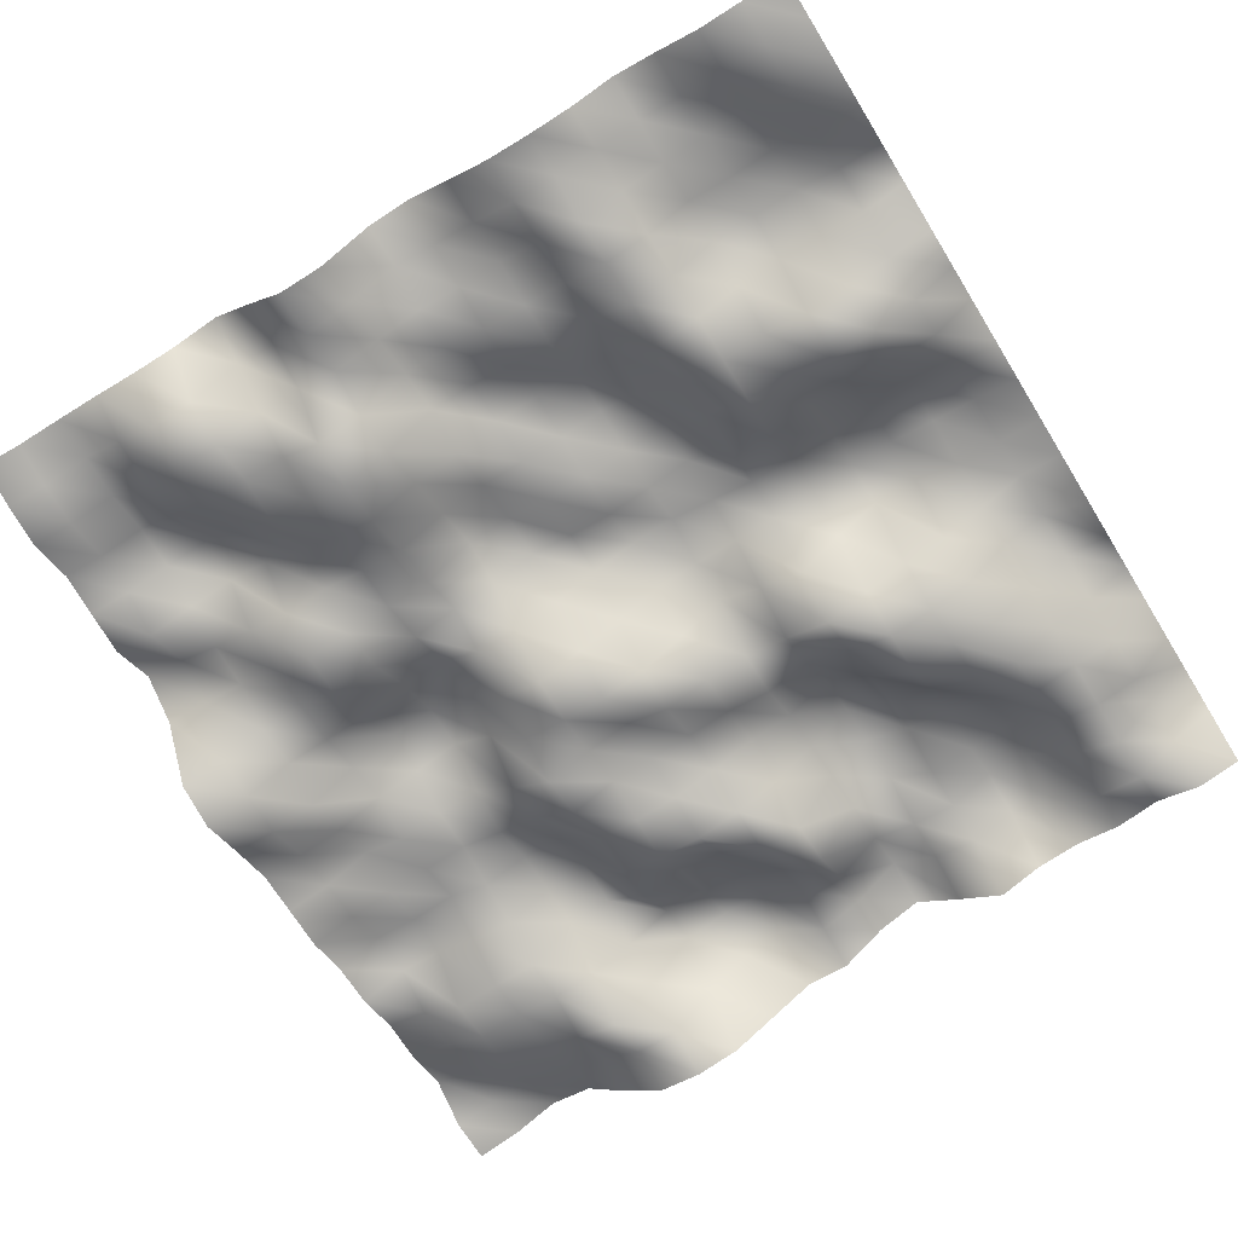
<metadata>
{"format":"obj","ext":"obj","renderer":"f3d","projection":"perspective","resolution":1024,"background":"white","views":[{"elev":-69.7,"azim":-148.4,"up":"+Y"}]}
</metadata>
<code>
o TerrainMesh
v -5 -0.1491 -5
v -4.5 -0.1855 -5
v -4 -0.2525 -5
v -3.5 0.003367 -5
v -3 0.1691 -5
v -2.5 -0.1462 -5
v -2 -0.2286 -5
v -1.5 -0.1953 -5
v -1 0.1051 -5
v -0.5 0.465 -5
v 0 0.3343 -5
v 0.5 -0.43 -5
v 1 -0.4901 -5
v 1.5 0.1316 -5
v 2 0.6592 -5
v 2.5 0.3646 -5
v 3 0.3096 -5
v 3.5 0.3587 -5
v 4 0.3401 -5
v 4.5 0.2793 -5
v 5 0.3858 -5
v -5 -0.1648 -4.5
v -4.5 -0.2539 -4.5
v -4 -0.1941 -4.5
v -3.5 -0.05887 -4.5
v -3 0.07635 -4.5
v -2.5 -0.1296 -4.5
v -2 -0.143 -4.5
v -1.5 -0.2025 -4.5
v -1 0.05897 -4.5
v -0.5 0.1944 -4.5
v 0 0.3822 -4.5
v 0.5 -0.1636 -4.5
v 1 -0.5075 -4.5
v 1.5 0.1017 -4.5
v 2 0.3265 -4.5
v 2.5 -0.2517 -4.5
v 3 -0.2802 -4.5
v 3.5 0.07056 -4.5
v 4 0.3594 -4.5
v 4.5 0.1646 -4.5
v 5 0.2433 -4.5
v -5 -0.1996 -4
v -4.5 -0.1257 -4
v -4 0.1116 -4
v -3.5 0.1523 -4
v -3 0.003949 -4
v -2.5 -0.116 -4
v -2 -0.4139 -4
v -1.5 -0.1396 -4
v -1 0.1253 -4
v -0.5 0.0978 -4
v 0 0.1844 -4
v 0.5 -0.05623 -4
v 1 -0.3558 -4
v 1.5 -0.07623 -4
v 2 -0.06127 -4
v 2.5 -0.4013 -4
v 3 -0.4458 -4
v 3.5 0.005752 -4
v 4 0.3253 -4
v 4.5 0.1423 -4
v 5 0.1742 -4
v -5 -0.2848 -3.5
v -4.5 -0.1066 -3.5
v -4 0.1909 -3.5
v -3.5 0.1161 -3.5
v -3 0.1922 -3.5
v -2.5 -0.2252 -3.5
v -2 -0.3971 -3.5
v -1.5 -0.1321 -3.5
v -1 -0.04082 -3.5
v -0.5 -0.001528 -3.5
v 0 0.2101 -3.5
v 0.5 0.1564 -3.5
v 1 -0.5439 -3.5
v 1.5 -0.6954 -3.5
v 2 -0.2977 -3.5
v 2.5 -0.2391 -3.5
v 3 -0.2905 -3.5
v 3.5 0.1956 -3.5
v 4 0.4657 -3.5
v 4.5 0.3286 -3.5
v 5 0.3995 -3.5
v -5 0.05702 -3
v -4.5 0.06167 -3
v -4 0.3317 -3
v -3.5 0.2293 -3
v -3 0.2079 -3
v -2.5 -0.2243 -3
v -2 -0.4027 -3
v -1.5 0.04526 -3
v -1 0.002854 -3
v -0.5 0.05518 -3
v 0 0.3449 -3
v 0.5 0.2556 -3
v 1 -0.4482 -3
v 1.5 -0.7757 -3
v 2 -0.4707 -3
v 2.5 -0.3087 -3
v 3 0.03261 -3
v 3.5 0.5494 -3
v 4 0.4656 -3
v 4.5 0.3213 -3
v 5 0.3416 -3
v -5 0.1583 -2.5
v -4.5 -0.04856 -2.5
v -4 0.0235 -2.5
v -3.5 0.09585 -2.5
v -3 -0.01102 -2.5
v -2.5 -0.3153 -2.5
v -2 -0.4697 -2.5
v -1.5 0.2175 -2.5
v -1 0.4346 -2.5
v -0.5 0.4832 -2.5
v 0 0.3924 -2.5
v 0.5 0.0461 -2.5
v 1 -0.1712 -2.5
v 1.5 -0.6282 -2.5
v 2 -0.3855 -2.5
v 2.5 -0.1278 -2.5
v 3 0.2864 -2.5
v 3.5 0.4487 -2.5
v 4 0.319 -2.5
v 4.5 0.1118 -2.5
v 5 0.2912 -2.5
v -5 -0.1587 -2
v -4.5 -0.2804 -2
v -4 -0.3944 -2
v -3.5 -0.5382 -2
v -3 -0.3225 -2
v -2.5 -0.4131 -2
v -2 -0.241 -2
v -1.5 0.3013 -2
v -1 0.4611 -2
v -0.5 0.3625 -2
v 0 0.2928 -2
v 0.5 0.3038 -2
v 1 0.1 -2
v 1.5 -0.3314 -2
v 2 -0.2606 -2
v 2.5 -0.09212 -2
v 3 -0.183 -2
v 3.5 -0.006184 -2
v 4 0.1837 -2
v 4.5 0.4402 -2
v 5 0.6223 -2
v -5 0.03539 -1.5
v -4.5 -0.3494 -1.5
v -4 -0.5941 -1.5
v -3.5 -0.7334 -1.5
v -3 -0.3274 -1.5
v -2.5 -0.3714 -1.5
v -2 0.03878 -1.5
v -1.5 0.5612 -1.5
v -1 0.4139 -1.5
v -0.5 0.2805 -1.5
v 0 0.2808 -1.5
v 0.5 0.4661 -1.5
v 1 0.395 -1.5
v 1.5 -0.159 -1.5
v 2 -0.213 -1.5
v 2.5 -0.355 -1.5
v 3 -0.4215 -1.5
v 3.5 -0.09588 -1.5
v 4 0.1466 -1.5
v 4.5 0.2319 -1.5
v 5 0.3082 -1.5
v -5 0.4124 -1
v -4.5 -0.1054 -1
v -4 -0.1448 -1
v -3.5 -0.1508 -1
v -3 -0.05709 -1
v -2.5 -0.298 -1
v -2 0.1828 -1
v -1.5 0.5736 -1
v -1 0.4187 -1
v -0.5 0.2829 -1
v 0 0.3597 -1
v 0.5 0.4645 -1
v 1 0.2741 -1
v 1.5 0.1722 -1
v 2 -0.01264 -1
v 2.5 -0.2374 -1
v 3 -0.4069 -1
v 3.5 -0.09083 -1
v 4 -0.1377 -1
v 4.5 -0.3978 -1
v 5 -0.5131 -1
v -5 0.2855 -0.5
v -4.5 0.1768 -0.5
v -4 0.4192 -0.5
v -3.5 0.4279 -0.5
v -3 0.4834 -0.5
v -2.5 0.351 -0.5
v -2 0.3362 -0.5
v -1.5 0.4959 -0.5
v -1 0.6327 -0.5
v -0.5 0.5952 -0.5
v 0 0.3872 -0.5
v 0.5 0.1094 -0.5
v 1 -0.1006 -0.5
v 1.5 -0.05734 -0.5
v 2 0.3758 -0.5
v 2.5 0.2729 -0.5
v 3 -0.003421 -0.5
v 3.5 -0.03133 -0.5
v 4 -0.08831 -0.5
v 4.5 -0.4039 -0.5
v 5 -0.63 -0.5
v -5 0.2864 0
v -4.5 0.4575 0
v -4 0.5341 0
v -3.5 0.6337 0
v -3 0.6076 0
v -2.5 0.4844 0
v -2 0.3486 0
v -1.5 0.375 0
v -1 0.3625 0
v -0.5 0.2751 0
v 0 0 0
v 0.5 -0.2806 0
v 1 -0.5513 0
v 1.5 -0.3023 0
v 2 0.444 0
v 2.5 0.5861 0
v 3 0.4955 0
v 3.5 0.1645 0
v 4 -0.2752 0
v 4.5 -0.4166 0
v 5 -0.372 0
v -5 0.2489 0.5
v -4.5 0.292 0.5
v -4 0.3187 0.5
v -3.5 0.5998 0.5
v -3 0.5935 0.5
v -2.5 0.2313 0.5
v -2 -0.2123 0.5
v -1.5 0.01933 0.5
v -1 0.3603 0.5
v -0.5 -0.06481 0.5
v 0 -0.4359 0.5
v 0.5 -0.5952 0.5
v 1 -0.5843 0.5
v 1.5 -0.4683 0.5
v 2 0.2234 0.5
v 2.5 0.6073 0.5
v 3 0.4409 0.5
v 3.5 0.2862 0.5
v 4 -0.01425 0.5
v 4.5 -0.124 0.5
v 5 -0.1446 0.5
v -5 0.3593 1
v -4.5 0.4231 1
v -4 0.1427 1
v -3.5 -0.1341 1
v -3 -0.1983 1
v -2.5 -0.3943 1
v -2 -0.6358 1
v -1.5 -0.407 1
v -1 -0.2367 1
v -0.5 -0.305 1
v 0 -0.5089 1
v 0.5 -0.2741 1
v 1 -0.4187 1
v 1.5 -0.6792 1
v 2 -0.2621 1
v 2.5 0.2558 1
v 3 0.2098 1
v 3.5 0.09706 1
v 4 0.2937 1
v 4.5 -0.02934 1
v 5 -0.1439 1
v -5 0.0152 1.5
v -4.5 0.383 1.5
v -4 0.1476 1.5
v -3.5 -0.3258 1.5
v -3 -0.4922 1.5
v -2.5 -0.5988 1.5
v -2 -0.3422 1.5
v -1.5 -0.06061 1.5
v -1 -0.2411 1.5
v -0.5 -0.1507 1.5
v 0 -0.2128 1.5
v 0.5 -0.2273 1.5
v 1 -0.2905 1.5
v 1.5 -0.5612 1.5
v 2 -0.1051 1.5
v 2.5 0.06086 1.5
v 3 0.2432 1.5
v 3.5 0.1958 1.5
v 4 0.1231 1.5
v 4.5 0.02471 1.5
v 5 -0.1439 1.5
v -5 0.1077 2
v -4.5 0.2717 2
v -4 -0.06593 2
v -3.5 -0.4593 2
v -3 -0.3928 2
v -2.5 -0.6064 2
v -2 -0.01867 2
v -1.5 0.5041 2
v -1 0.1156 2
v -0.5 0.01672 2
v 0 -0.2057 2
v 0.5 -0.3697 2
v 1 -0.3851 2
v 1.5 -0.3223 2
v 2 0.241 2
v 2.5 0.3119 2
v 3 0.1249 2
v 3.5 0.359 2
v 4 0.2991 2
v 4.5 0.3458 2
v 5 0.04176 2
v -5 0.3267 2.5
v -4.5 0.0827 2.5
v -4 -0.1725 2.5
v -3.5 -0.5273 2.5
v -3 -0.381 2.5
v -2.5 0.03572 2.5
v -2 0.4203 2.5
v -1.5 0.7121 2.5
v -1 0.2244 2.5
v -0.5 -0.1646 2.5
v 0 -0.3959 2.5
v 0.5 -0.505 2.5
v 1 -0.443 2.5
v 1.5 -0.2682 2.5
v 2 0.4421 2.5
v 2.5 0.3153 2.5
v 3 0.0139 2.5
v 3.5 0.0779 2.5
v 4 0.2881 2.5
v 4.5 0.3261 2.5
v 5 0.06654 2.5
v -5 0.4597 3
v -4.5 -0.1372 3
v -4 -0.187 3
v -3.5 -0.3075 3
v -3 0.1214 3
v -2.5 0.3257 3
v -2 0.5259 3
v -1.5 0.8048 3
v -1 0.3798 3
v -0.5 -0.4481 3
v 0 -0.4186 3
v 0.5 0.02809 3
v 1 0.06409 3
v 1.5 -0.03571 3
v 2 0.3874 3
v 2.5 0.3114 3
v 3 -0.2079 3
v 3.5 -0.2099 3
v 4 -0.2576 3
v 4.5 0.09923 3
v 5 0.2644 3
v -5 0.3934 3.5
v -4.5 -0.1815 3.5
v -4 -0.2848 3.5
v -3.5 -0.186 3.5
v -3 0.4224 3.5
v -2.5 0.3199 3.5
v -2 0.2512 3.5
v -1.5 0.6783 3.5
v -1 0.4463 3.5
v -0.5 -0.3544 3.5
v 0 -0.07574 3.5
v 0.5 0.2971 3.5
v 1 0.4602 3.5
v 1.5 0.4277 3.5
v 2 0.1356 3.5
v 2.5 -0.09689 3.5
v 3 -0.1904 3.5
v 3.5 -0.1161 3.5
v 4 -0.1807 3.5
v 4.5 0.08538 3.5
v 5 0.2723 3.5
v -5 0.6837 4
v -4.5 0.2217 4
v -4 -0.3159 4
v -3.5 -0.04909 4
v -3 0.5321 4
v -2.5 0.5891 4
v -2 0.2979 4
v -1.5 0.3566 4
v -1 0.5255 4
v -0.5 0.04999 4
v 0 0.2345 4
v 0.5 0.6904 4
v 1 0.6961 4
v 1.5 0.586 4
v 2 -0.03059 4
v 2.5 -0.5402 4
v 3 -0.3645 4
v 3.5 -0.08182 4
v 4 -0.1116 4
v 4.5 0.1522 4
v 5 0.4459 4
v -5 0.3311 4.5
v -4.5 0.07687 4.5
v -4 -0.3311 4.5
v -3.5 -0.2324 4.5
v -3 0.2998 4.5
v -2.5 0.4652 4.5
v -2 0.2525 4.5
v -1.5 0.3891 4.5
v -1 0.7614 4.5
v -0.5 0.3341 4.5
v 0 0.1047 4.5
v 0.5 0.6154 4.5
v 1 0.4477 4.5
v 1.5 0.1267 4.5
v 2 -0.4078 4.5
v 2.5 -0.408 4.5
v 3 -0.06685 4.5
v 3.5 0.1406 4.5
v 4 0.2446 4.5
v 4.5 0.2539 4.5
v 5 0.1445 4.5
v -5 -0.1053 5
v -4.5 -0.2042 5
v -4 -0.02793 5
v -3.5 -0.1247 5
v -3 -0.03246 5
v -2.5 -0.07988 5
v -2 -0.267 5
v -1.5 0.1504 5
v -1 0.5969 5
v -0.5 0.4062 5
v 0 0.01855 5
v 0.5 0.04313 5
v 1 -0.2504 5
v 1.5 -0.5438 5
v 2 -0.6227 5
v 2.5 -0.5375 5
v 3 -0.1135 5
v 3.5 0.3821 5
v 4 0.4792 5
v 4.5 0.2486 5
v 5 0.1491 5
f 1 2 22
f 2 23 22
f 2 3 23
f 3 24 23
f 3 4 24
f 4 25 24
f 4 5 25
f 5 26 25
f 5 6 26
f 6 27 26
f 6 7 27
f 7 28 27
f 7 8 28
f 8 29 28
f 8 9 29
f 9 30 29
f 9 10 30
f 10 31 30
f 10 11 31
f 11 32 31
f 11 12 32
f 12 33 32
f 12 13 33
f 13 34 33
f 13 14 34
f 14 35 34
f 14 15 35
f 15 36 35
f 15 16 36
f 16 37 36
f 16 17 37
f 17 38 37
f 17 18 38
f 18 39 38
f 18 19 39
f 19 40 39
f 19 20 40
f 20 41 40
f 20 21 41
f 21 42 41
f 22 23 43
f 23 44 43
f 23 24 44
f 24 45 44
f 24 25 45
f 25 46 45
f 25 26 46
f 26 47 46
f 26 27 47
f 27 48 47
f 27 28 48
f 28 49 48
f 28 29 49
f 29 50 49
f 29 30 50
f 30 51 50
f 30 31 51
f 31 52 51
f 31 32 52
f 32 53 52
f 32 33 53
f 33 54 53
f 33 34 54
f 34 55 54
f 34 35 55
f 35 56 55
f 35 36 56
f 36 57 56
f 36 37 57
f 37 58 57
f 37 38 58
f 38 59 58
f 38 39 59
f 39 60 59
f 39 40 60
f 40 61 60
f 40 41 61
f 41 62 61
f 41 42 62
f 42 63 62
f 43 44 64
f 44 65 64
f 44 45 65
f 45 66 65
f 45 46 66
f 46 67 66
f 46 47 67
f 47 68 67
f 47 48 68
f 48 69 68
f 48 49 69
f 49 70 69
f 49 50 70
f 50 71 70
f 50 51 71
f 51 72 71
f 51 52 72
f 52 73 72
f 52 53 73
f 53 74 73
f 53 54 74
f 54 75 74
f 54 55 75
f 55 76 75
f 55 56 76
f 56 77 76
f 56 57 77
f 57 78 77
f 57 58 78
f 58 79 78
f 58 59 79
f 59 80 79
f 59 60 80
f 60 81 80
f 60 61 81
f 61 82 81
f 61 62 82
f 62 83 82
f 62 63 83
f 63 84 83
f 64 65 85
f 65 86 85
f 65 66 86
f 66 87 86
f 66 67 87
f 67 88 87
f 67 68 88
f 68 89 88
f 68 69 89
f 69 90 89
f 69 70 90
f 70 91 90
f 70 71 91
f 71 92 91
f 71 72 92
f 72 93 92
f 72 73 93
f 73 94 93
f 73 74 94
f 74 95 94
f 74 75 95
f 75 96 95
f 75 76 96
f 76 97 96
f 76 77 97
f 77 98 97
f 77 78 98
f 78 99 98
f 78 79 99
f 79 100 99
f 79 80 100
f 80 101 100
f 80 81 101
f 81 102 101
f 81 82 102
f 82 103 102
f 82 83 103
f 83 104 103
f 83 84 104
f 84 105 104
f 85 86 106
f 86 107 106
f 86 87 107
f 87 108 107
f 87 88 108
f 88 109 108
f 88 89 109
f 89 110 109
f 89 90 110
f 90 111 110
f 90 91 111
f 91 112 111
f 91 92 112
f 92 113 112
f 92 93 113
f 93 114 113
f 93 94 114
f 94 115 114
f 94 95 115
f 95 116 115
f 95 96 116
f 96 117 116
f 96 97 117
f 97 118 117
f 97 98 118
f 98 119 118
f 98 99 119
f 99 120 119
f 99 100 120
f 100 121 120
f 100 101 121
f 101 122 121
f 101 102 122
f 102 123 122
f 102 103 123
f 103 124 123
f 103 104 124
f 104 125 124
f 104 105 125
f 105 126 125
f 106 107 127
f 107 128 127
f 107 108 128
f 108 129 128
f 108 109 129
f 109 130 129
f 109 110 130
f 110 131 130
f 110 111 131
f 111 132 131
f 111 112 132
f 112 133 132
f 112 113 133
f 113 134 133
f 113 114 134
f 114 135 134
f 114 115 135
f 115 136 135
f 115 116 136
f 116 137 136
f 116 117 137
f 117 138 137
f 117 118 138
f 118 139 138
f 118 119 139
f 119 140 139
f 119 120 140
f 120 141 140
f 120 121 141
f 121 142 141
f 121 122 142
f 122 143 142
f 122 123 143
f 123 144 143
f 123 124 144
f 124 145 144
f 124 125 145
f 125 146 145
f 125 126 146
f 126 147 146
f 127 128 148
f 128 149 148
f 128 129 149
f 129 150 149
f 129 130 150
f 130 151 150
f 130 131 151
f 131 152 151
f 131 132 152
f 132 153 152
f 132 133 153
f 133 154 153
f 133 134 154
f 134 155 154
f 134 135 155
f 135 156 155
f 135 136 156
f 136 157 156
f 136 137 157
f 137 158 157
f 137 138 158
f 138 159 158
f 138 139 159
f 139 160 159
f 139 140 160
f 140 161 160
f 140 141 161
f 141 162 161
f 141 142 162
f 142 163 162
f 142 143 163
f 143 164 163
f 143 144 164
f 144 165 164
f 144 145 165
f 145 166 165
f 145 146 166
f 146 167 166
f 146 147 167
f 147 168 167
f 148 149 169
f 149 170 169
f 149 150 170
f 150 171 170
f 150 151 171
f 151 172 171
f 151 152 172
f 152 173 172
f 152 153 173
f 153 174 173
f 153 154 174
f 154 175 174
f 154 155 175
f 155 176 175
f 155 156 176
f 156 177 176
f 156 157 177
f 157 178 177
f 157 158 178
f 158 179 178
f 158 159 179
f 159 180 179
f 159 160 180
f 160 181 180
f 160 161 181
f 161 182 181
f 161 162 182
f 162 183 182
f 162 163 183
f 163 184 183
f 163 164 184
f 164 185 184
f 164 165 185
f 165 186 185
f 165 166 186
f 166 187 186
f 166 167 187
f 167 188 187
f 167 168 188
f 168 189 188
f 169 170 190
f 170 191 190
f 170 171 191
f 171 192 191
f 171 172 192
f 172 193 192
f 172 173 193
f 173 194 193
f 173 174 194
f 174 195 194
f 174 175 195
f 175 196 195
f 175 176 196
f 176 197 196
f 176 177 197
f 177 198 197
f 177 178 198
f 178 199 198
f 178 179 199
f 179 200 199
f 179 180 200
f 180 201 200
f 180 181 201
f 181 202 201
f 181 182 202
f 182 203 202
f 182 183 203
f 183 204 203
f 183 184 204
f 184 205 204
f 184 185 205
f 185 206 205
f 185 186 206
f 186 207 206
f 186 187 207
f 187 208 207
f 187 188 208
f 188 209 208
f 188 189 209
f 189 210 209
f 190 191 211
f 191 212 211
f 191 192 212
f 192 213 212
f 192 193 213
f 193 214 213
f 193 194 214
f 194 215 214
f 194 195 215
f 195 216 215
f 195 196 216
f 196 217 216
f 196 197 217
f 197 218 217
f 197 198 218
f 198 219 218
f 198 199 219
f 199 220 219
f 199 200 220
f 200 221 220
f 200 201 221
f 201 222 221
f 201 202 222
f 202 223 222
f 202 203 223
f 203 224 223
f 203 204 224
f 204 225 224
f 204 205 225
f 205 226 225
f 205 206 226
f 206 227 226
f 206 207 227
f 207 228 227
f 207 208 228
f 208 229 228
f 208 209 229
f 209 230 229
f 209 210 230
f 210 231 230
f 211 212 232
f 212 233 232
f 212 213 233
f 213 234 233
f 213 214 234
f 214 235 234
f 214 215 235
f 215 236 235
f 215 216 236
f 216 237 236
f 216 217 237
f 217 238 237
f 217 218 238
f 218 239 238
f 218 219 239
f 219 240 239
f 219 220 240
f 220 241 240
f 220 221 241
f 221 242 241
f 221 222 242
f 222 243 242
f 222 223 243
f 223 244 243
f 223 224 244
f 224 245 244
f 224 225 245
f 225 246 245
f 225 226 246
f 226 247 246
f 226 227 247
f 227 248 247
f 227 228 248
f 228 249 248
f 228 229 249
f 229 250 249
f 229 230 250
f 230 251 250
f 230 231 251
f 231 252 251
f 232 233 253
f 233 254 253
f 233 234 254
f 234 255 254
f 234 235 255
f 235 256 255
f 235 236 256
f 236 257 256
f 236 237 257
f 237 258 257
f 237 238 258
f 238 259 258
f 238 239 259
f 239 260 259
f 239 240 260
f 240 261 260
f 240 241 261
f 241 262 261
f 241 242 262
f 242 263 262
f 242 243 263
f 243 264 263
f 243 244 264
f 244 265 264
f 244 245 265
f 245 266 265
f 245 246 266
f 246 267 266
f 246 247 267
f 247 268 267
f 247 248 268
f 248 269 268
f 248 249 269
f 249 270 269
f 249 250 270
f 250 271 270
f 250 251 271
f 251 272 271
f 251 252 272
f 252 273 272
f 253 254 274
f 254 275 274
f 254 255 275
f 255 276 275
f 255 256 276
f 256 277 276
f 256 257 277
f 257 278 277
f 257 258 278
f 258 279 278
f 258 259 279
f 259 280 279
f 259 260 280
f 260 281 280
f 260 261 281
f 261 282 281
f 261 262 282
f 262 283 282
f 262 263 283
f 263 284 283
f 263 264 284
f 264 285 284
f 264 265 285
f 265 286 285
f 265 266 286
f 266 287 286
f 266 267 287
f 267 288 287
f 267 268 288
f 268 289 288
f 268 269 289
f 269 290 289
f 269 270 290
f 270 291 290
f 270 271 291
f 271 292 291
f 271 272 292
f 272 293 292
f 272 273 293
f 273 294 293
f 274 275 295
f 275 296 295
f 275 276 296
f 276 297 296
f 276 277 297
f 277 298 297
f 277 278 298
f 278 299 298
f 278 279 299
f 279 300 299
f 279 280 300
f 280 301 300
f 280 281 301
f 281 302 301
f 281 282 302
f 282 303 302
f 282 283 303
f 283 304 303
f 283 284 304
f 284 305 304
f 284 285 305
f 285 306 305
f 285 286 306
f 286 307 306
f 286 287 307
f 287 308 307
f 287 288 308
f 288 309 308
f 288 289 309
f 289 310 309
f 289 290 310
f 290 311 310
f 290 291 311
f 291 312 311
f 291 292 312
f 292 313 312
f 292 293 313
f 293 314 313
f 293 294 314
f 294 315 314
f 295 296 316
f 296 317 316
f 296 297 317
f 297 318 317
f 297 298 318
f 298 319 318
f 298 299 319
f 299 320 319
f 299 300 320
f 300 321 320
f 300 301 321
f 301 322 321
f 301 302 322
f 302 323 322
f 302 303 323
f 303 324 323
f 303 304 324
f 304 325 324
f 304 305 325
f 305 326 325
f 305 306 326
f 306 327 326
f 306 307 327
f 307 328 327
f 307 308 328
f 308 329 328
f 308 309 329
f 309 330 329
f 309 310 330
f 310 331 330
f 310 311 331
f 311 332 331
f 311 312 332
f 312 333 332
f 312 313 333
f 313 334 333
f 313 314 334
f 314 335 334
f 314 315 335
f 315 336 335
f 316 317 337
f 317 338 337
f 317 318 338
f 318 339 338
f 318 319 339
f 319 340 339
f 319 320 340
f 320 341 340
f 320 321 341
f 321 342 341
f 321 322 342
f 322 343 342
f 322 323 343
f 323 344 343
f 323 324 344
f 324 345 344
f 324 325 345
f 325 346 345
f 325 326 346
f 326 347 346
f 326 327 347
f 327 348 347
f 327 328 348
f 328 349 348
f 328 329 349
f 329 350 349
f 329 330 350
f 330 351 350
f 330 331 351
f 331 352 351
f 331 332 352
f 332 353 352
f 332 333 353
f 333 354 353
f 333 334 354
f 334 355 354
f 334 335 355
f 335 356 355
f 335 336 356
f 336 357 356
f 337 338 358
f 338 359 358
f 338 339 359
f 339 360 359
f 339 340 360
f 340 361 360
f 340 341 361
f 341 362 361
f 341 342 362
f 342 363 362
f 342 343 363
f 343 364 363
f 343 344 364
f 344 365 364
f 344 345 365
f 345 366 365
f 345 346 366
f 346 367 366
f 346 347 367
f 347 368 367
f 347 348 368
f 348 369 368
f 348 349 369
f 349 370 369
f 349 350 370
f 350 371 370
f 350 351 371
f 351 372 371
f 351 352 372
f 352 373 372
f 352 353 373
f 353 374 373
f 353 354 374
f 354 375 374
f 354 355 375
f 355 376 375
f 355 356 376
f 356 377 376
f 356 357 377
f 357 378 377
f 358 359 379
f 359 380 379
f 359 360 380
f 360 381 380
f 360 361 381
f 361 382 381
f 361 362 382
f 362 383 382
f 362 363 383
f 363 384 383
f 363 364 384
f 364 385 384
f 364 365 385
f 365 386 385
f 365 366 386
f 366 387 386
f 366 367 387
f 367 388 387
f 367 368 388
f 368 389 388
f 368 369 389
f 369 390 389
f 369 370 390
f 370 391 390
f 370 371 391
f 371 392 391
f 371 372 392
f 372 393 392
f 372 373 393
f 373 394 393
f 373 374 394
f 374 395 394
f 374 375 395
f 375 396 395
f 375 376 396
f 376 397 396
f 376 377 397
f 377 398 397
f 377 378 398
f 378 399 398
f 379 380 400
f 380 401 400
f 380 381 401
f 381 402 401
f 381 382 402
f 382 403 402
f 382 383 403
f 383 404 403
f 383 384 404
f 384 405 404
f 384 385 405
f 385 406 405
f 385 386 406
f 386 407 406
f 386 387 407
f 387 408 407
f 387 388 408
f 388 409 408
f 388 389 409
f 389 410 409
f 389 390 410
f 390 411 410
f 390 391 411
f 391 412 411
f 391 392 412
f 392 413 412
f 392 393 413
f 393 414 413
f 393 394 414
f 394 415 414
f 394 395 415
f 395 416 415
f 395 396 416
f 396 417 416
f 396 397 417
f 397 418 417
f 397 398 418
f 398 419 418
f 398 399 419
f 399 420 419
f 400 401 421
f 401 422 421
f 401 402 422
f 402 423 422
f 402 403 423
f 403 424 423
f 403 404 424
f 404 425 424
f 404 405 425
f 405 426 425
f 405 406 426
f 406 427 426
f 406 407 427
f 407 428 427
f 407 408 428
f 408 429 428
f 408 409 429
f 409 430 429
f 409 410 430
f 410 431 430
f 410 411 431
f 411 432 431
f 411 412 432
f 412 433 432
f 412 413 433
f 413 434 433
f 413 414 434
f 414 435 434
f 414 415 435
f 415 436 435
f 415 416 436
f 416 437 436
f 416 417 437
f 417 438 437
f 417 418 438
f 418 439 438
f 418 419 439
f 419 440 439
f 419 420 440
f 420 441 440

</code>
